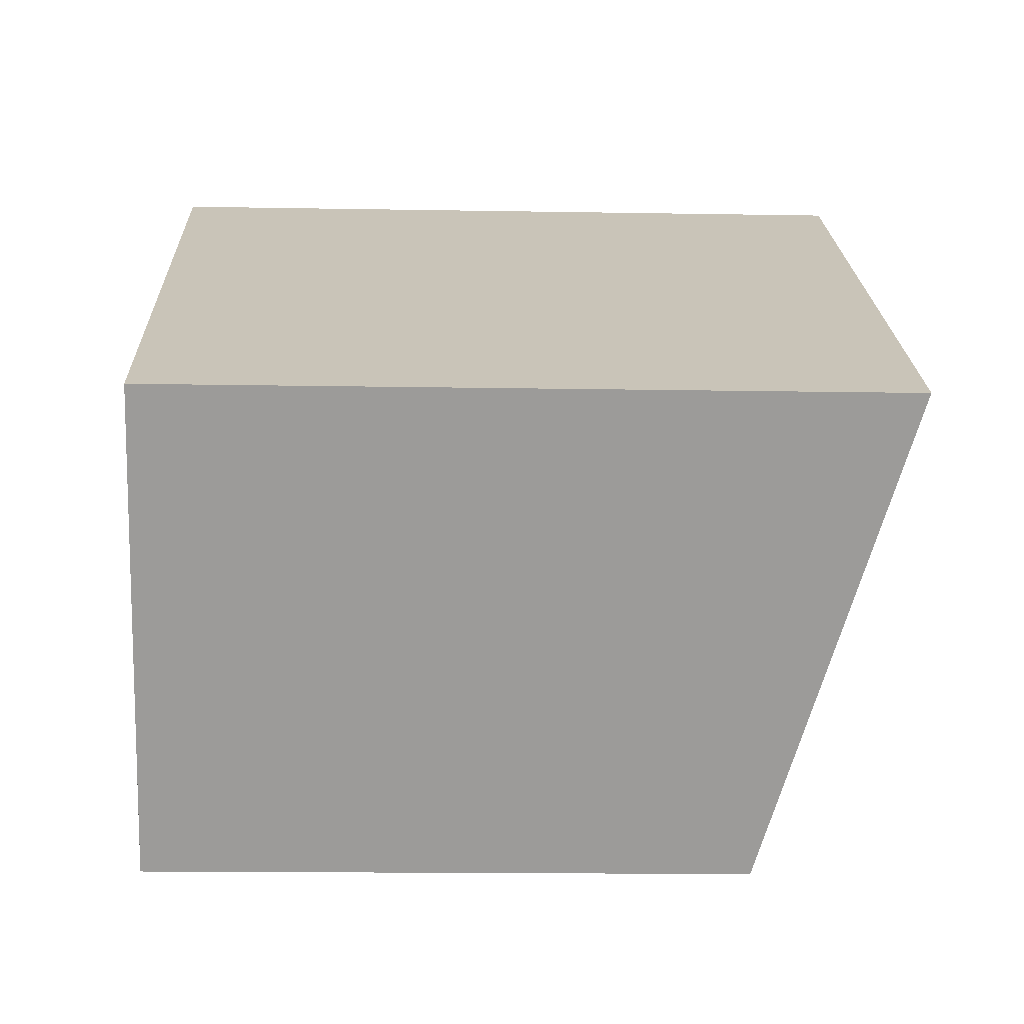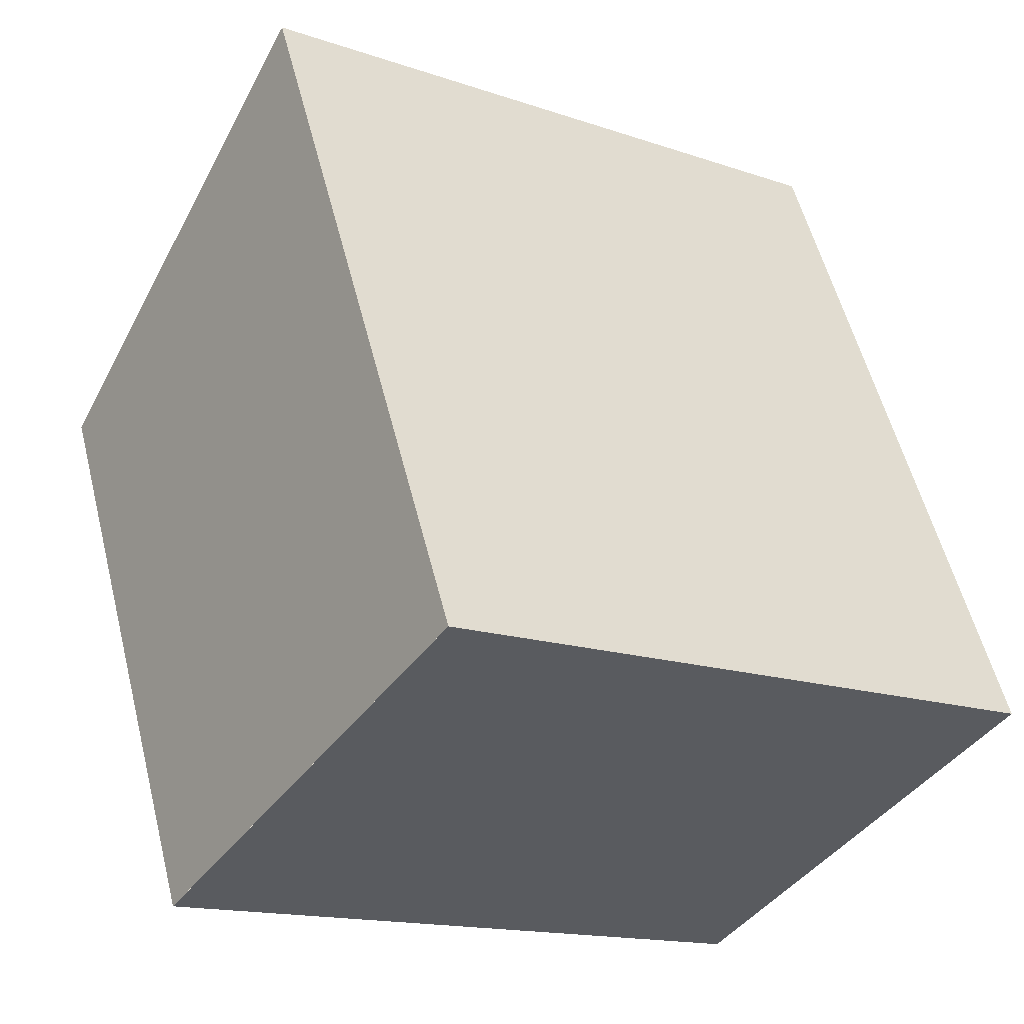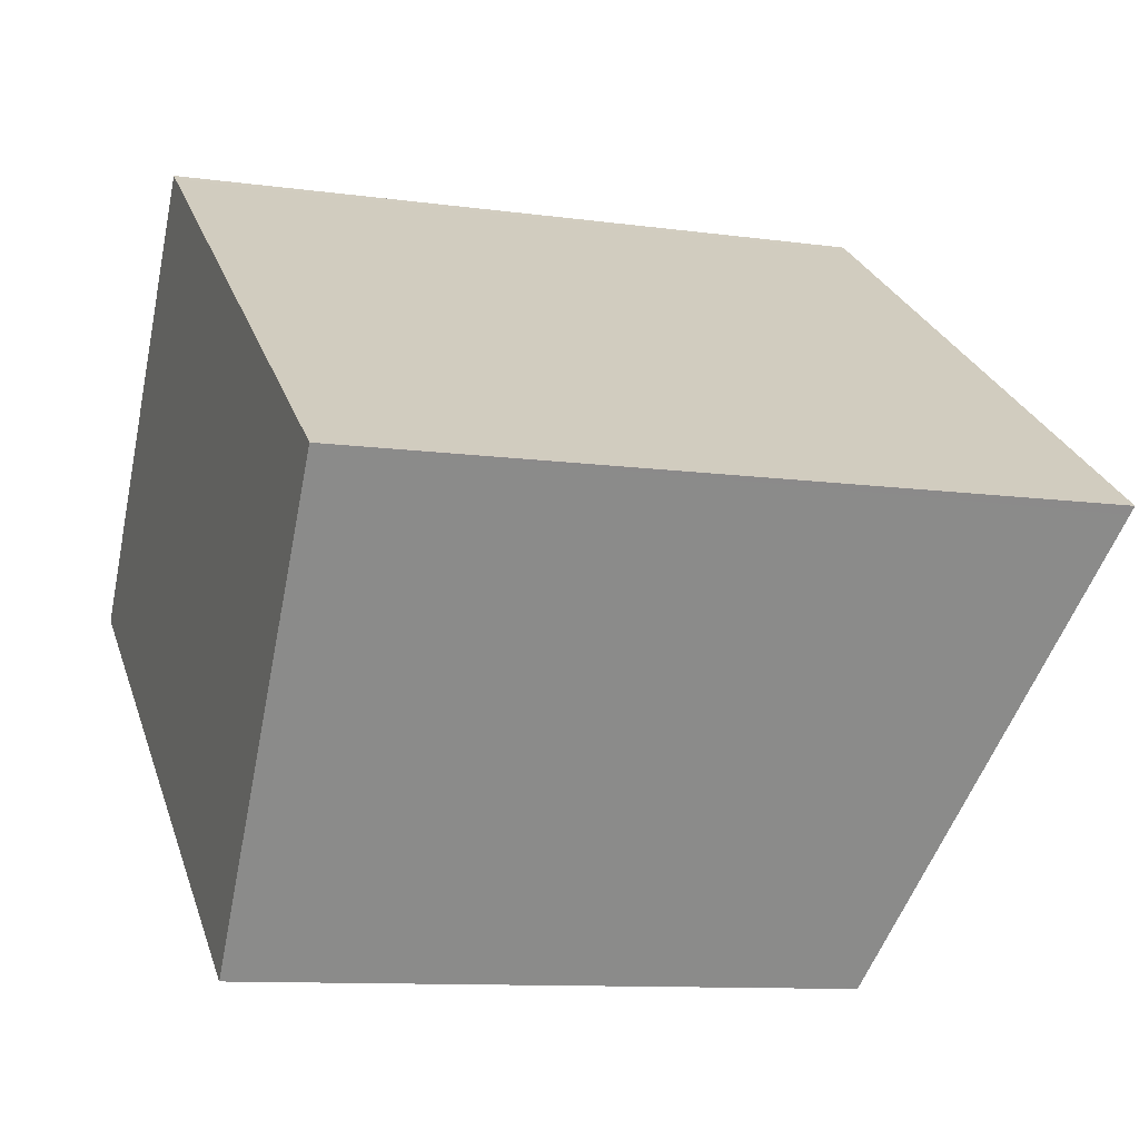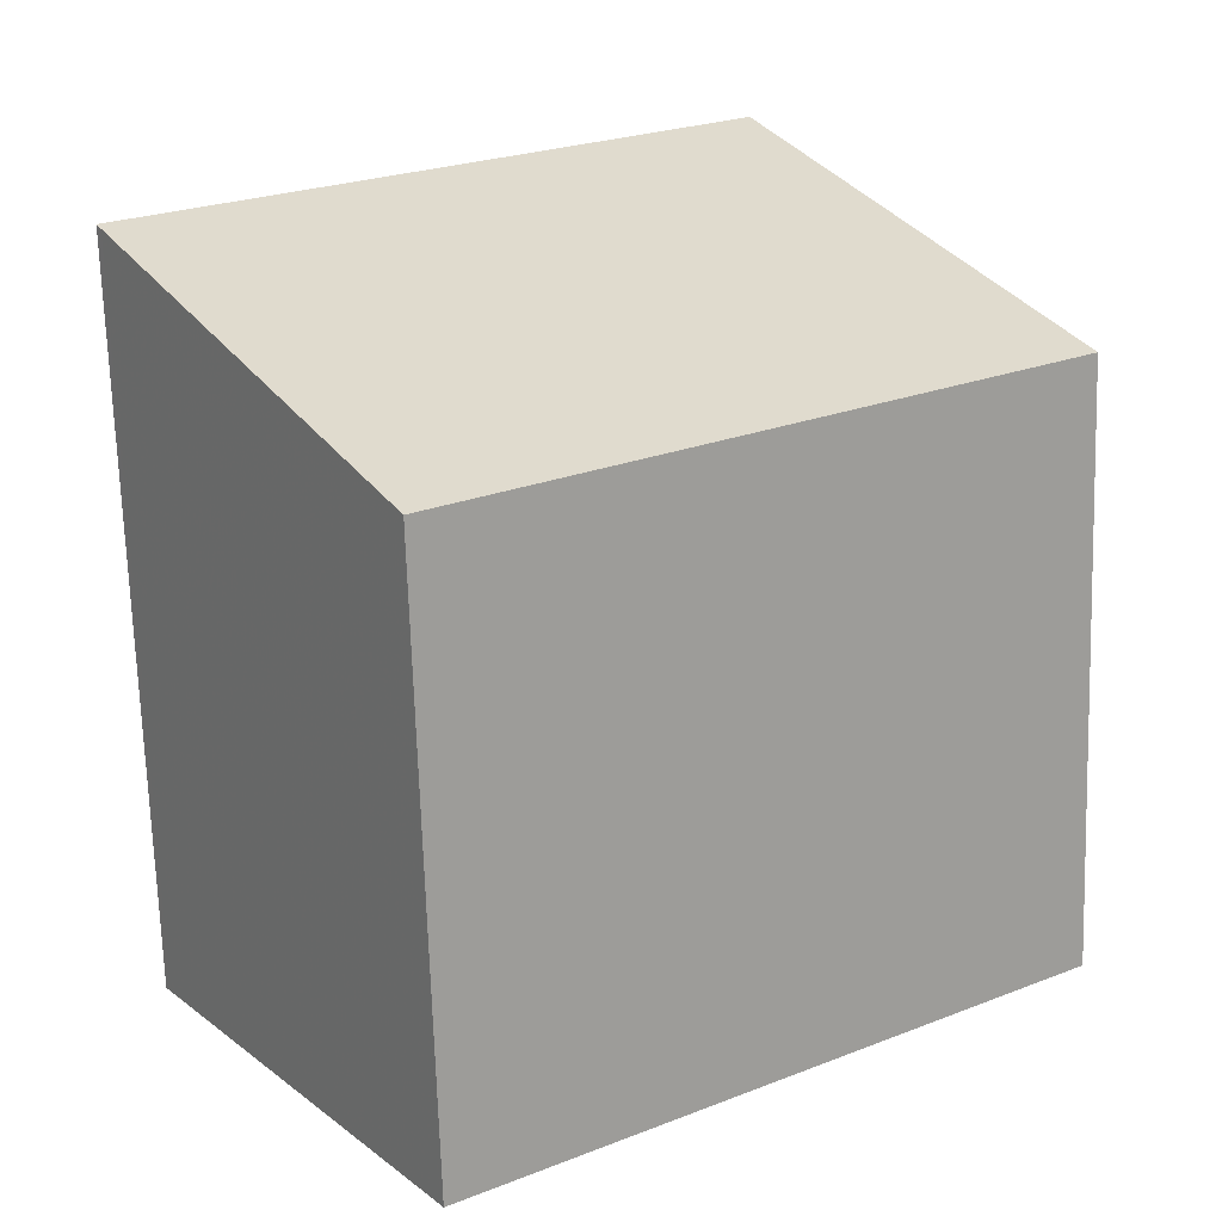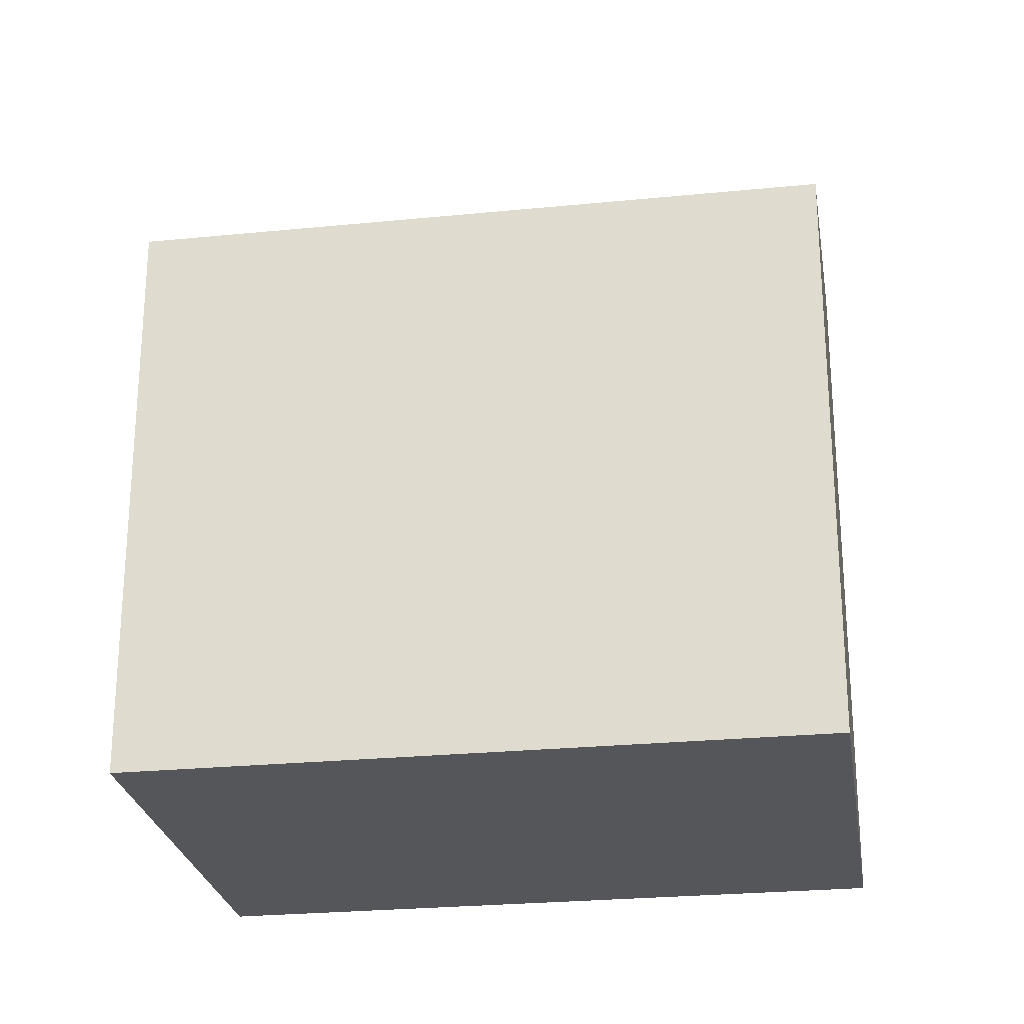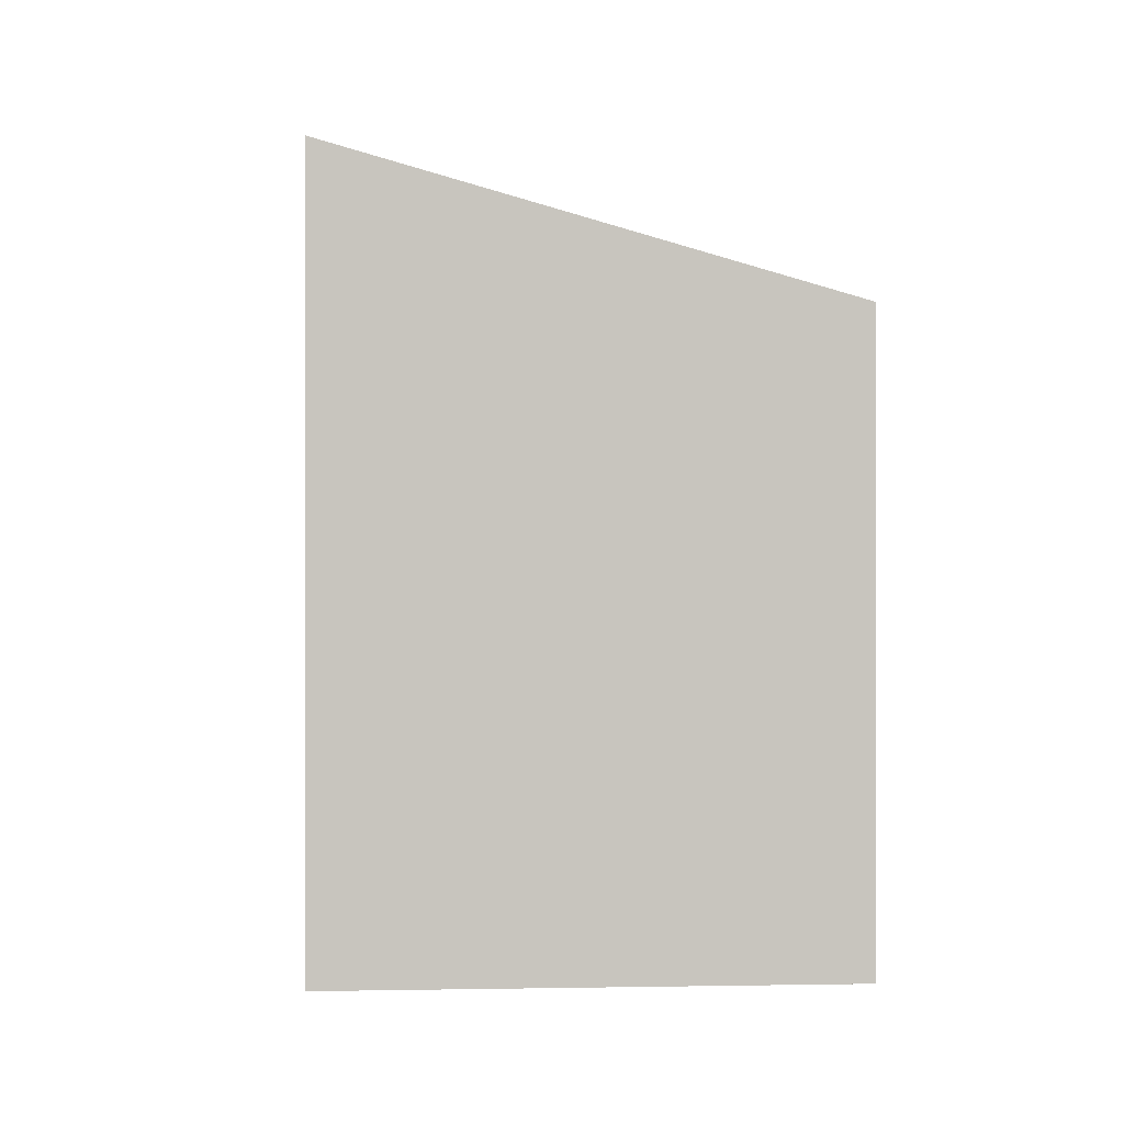
<metadata>
{"format":"obj","ext":"obj","renderer":"f3d","projection":"perspective","resolution":1024,"background":"white","views":[{"elev":-14.6,"azim":-92.2,"up":"+Y"},{"elev":55.8,"azim":165.9,"up":"+Y"},{"elev":-10.4,"azim":-109.4,"up":"+Y"},{"elev":-70.0,"azim":1.8,"up":"+Y"},{"elev":-25.4,"azim":43.7,"up":"+Z"},{"elev":0.2,"azim":-59.8,"up":"+Z"}]}
</metadata>
<code>
v -1144 -1935 3.271
v -1141 -1934 3.271
v -1140 -1935 2.652
v -1143 -1937 2.652
v -1144 -1935 3.26
v -1141 -1934 3.26
v -1143 -1937 2.652
v -1140 -1935 2.652
v -1141 -1934 3.26
v -1140 -1935 2.652
v -1140 -1935 2.652
v -1144 -1935 3.26
v -1143 -1937 2.652
v -1143 -1937 2.652
v -1141 -1934 3.271
v -1144 -1935 3.271
v -1144 -1935 3.271
v -1144 -1935 3.271
v -1144 -1935 0
v -1144 -1935 0
v -1141 -1934 3.26
v -1141 -1934 3.271
v -1141 -1934 0
v -1141 -1934 0
v -1140 -1935 2.652
v -1140 -1935 2.652
v -1140 -1935 4.441e-16
v -1140 -1935 0
v -1143 -1937 2.652
v -1143 -1937 2.652
v -1143 -1937 4.441e-16
v -1143 -1937 0
v -1144 -1935 3.271
v -1144 -1935 3.26
v -1144 -1935 -4.441e-16
v -1144 -1935 0
v -1140 -1935 2.652
v -1141 -1934 3.26
v -1141 -1934 0
v -1140 -1935 0
v -1144 -1935 3.26
v -1143 -1937 2.652
v -1143 -1937 0
v -1144 -1935 -4.441e-16
v -1140 -1935 2.652
v -1140 -1935 2.652
v -1140 -1935 0
v -1140 -1935 4.441e-16
v -1143 -1937 2.652
v -1140 -1935 2.652
v -1140 -1935 0
v -1143 -1937 0
v -1143 -1937 2.652
v -1143 -1937 2.652
v -1143 -1937 0
v -1143 -1937 4.441e-16
v -1141 -1934 3.271
v -1141 -1934 3.271
v -1141 -1934 0
v -1141 -1934 0
v -1141 -1934 3.271
v -1144 -1935 3.271
v -1144 -1935 0
v -1141 -1934 0
v -1144 -1935 0
v -1141 -1934 0
v -1140 -1935 0
v -1143 -1937 0
f 14 4 7 13
f 12 5 1 16
f 13 7 5 12
f 9 6 8 10
f 10 8 3 11
f 12 9 10 13
f 13 10 11 14
f 15 2 6 9
f 16 15 9 12
f 18 19 20 17
f 22 23 24 21
f 26 27 28 25
f 30 31 32 29
f 34 35 36 33
f 38 39 40 37
f 42 43 44 41
f 46 47 48 45
f 50 51 52 49
f 54 55 56 53
f 58 59 60 57
f 62 63 64 61
f 66 67 68 65

</code>
